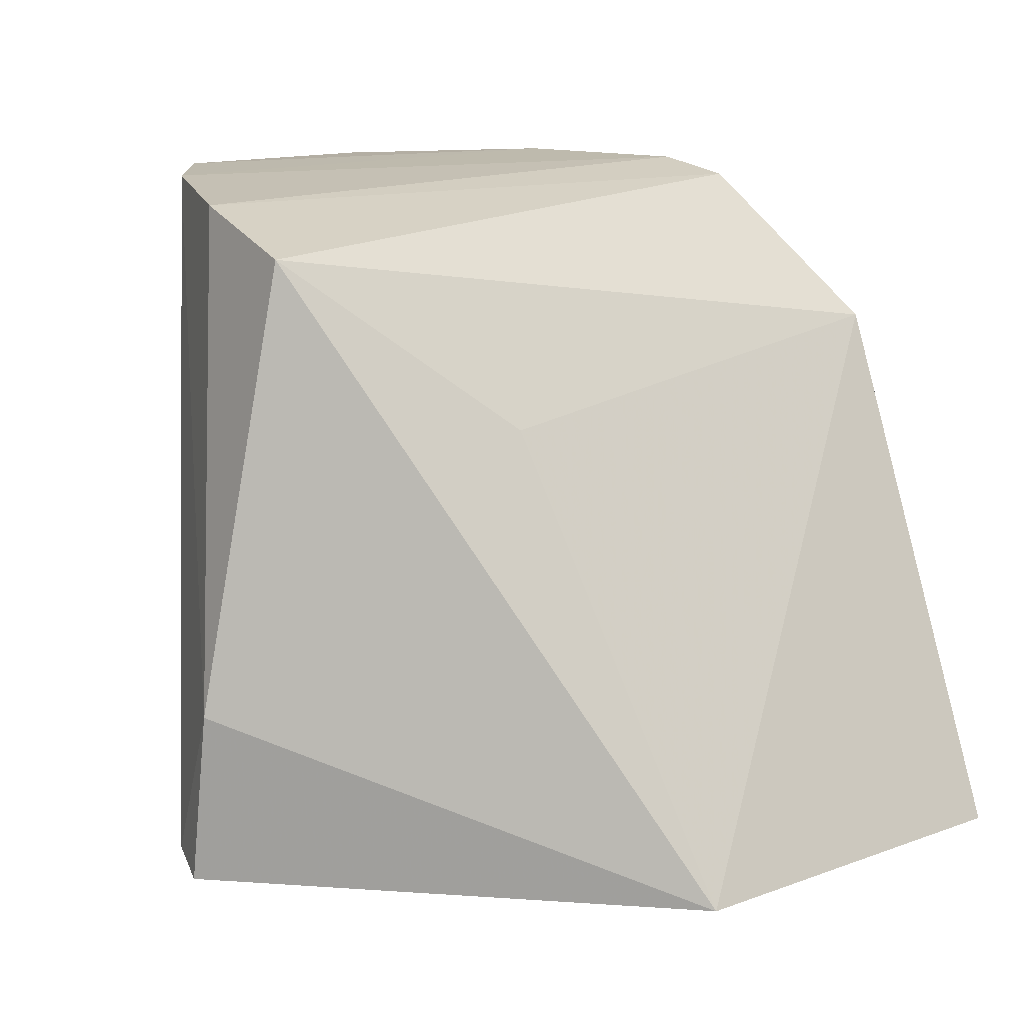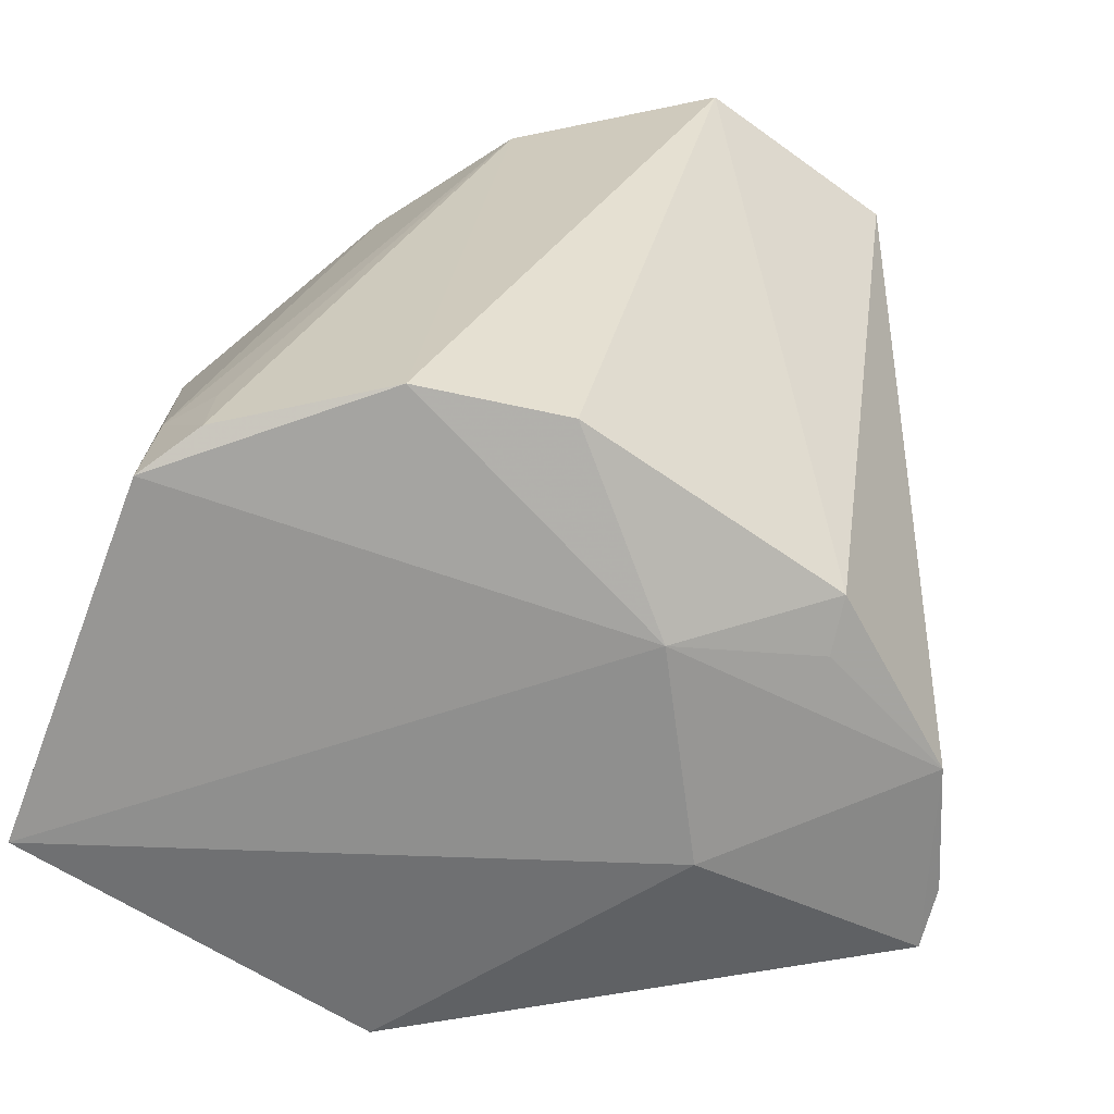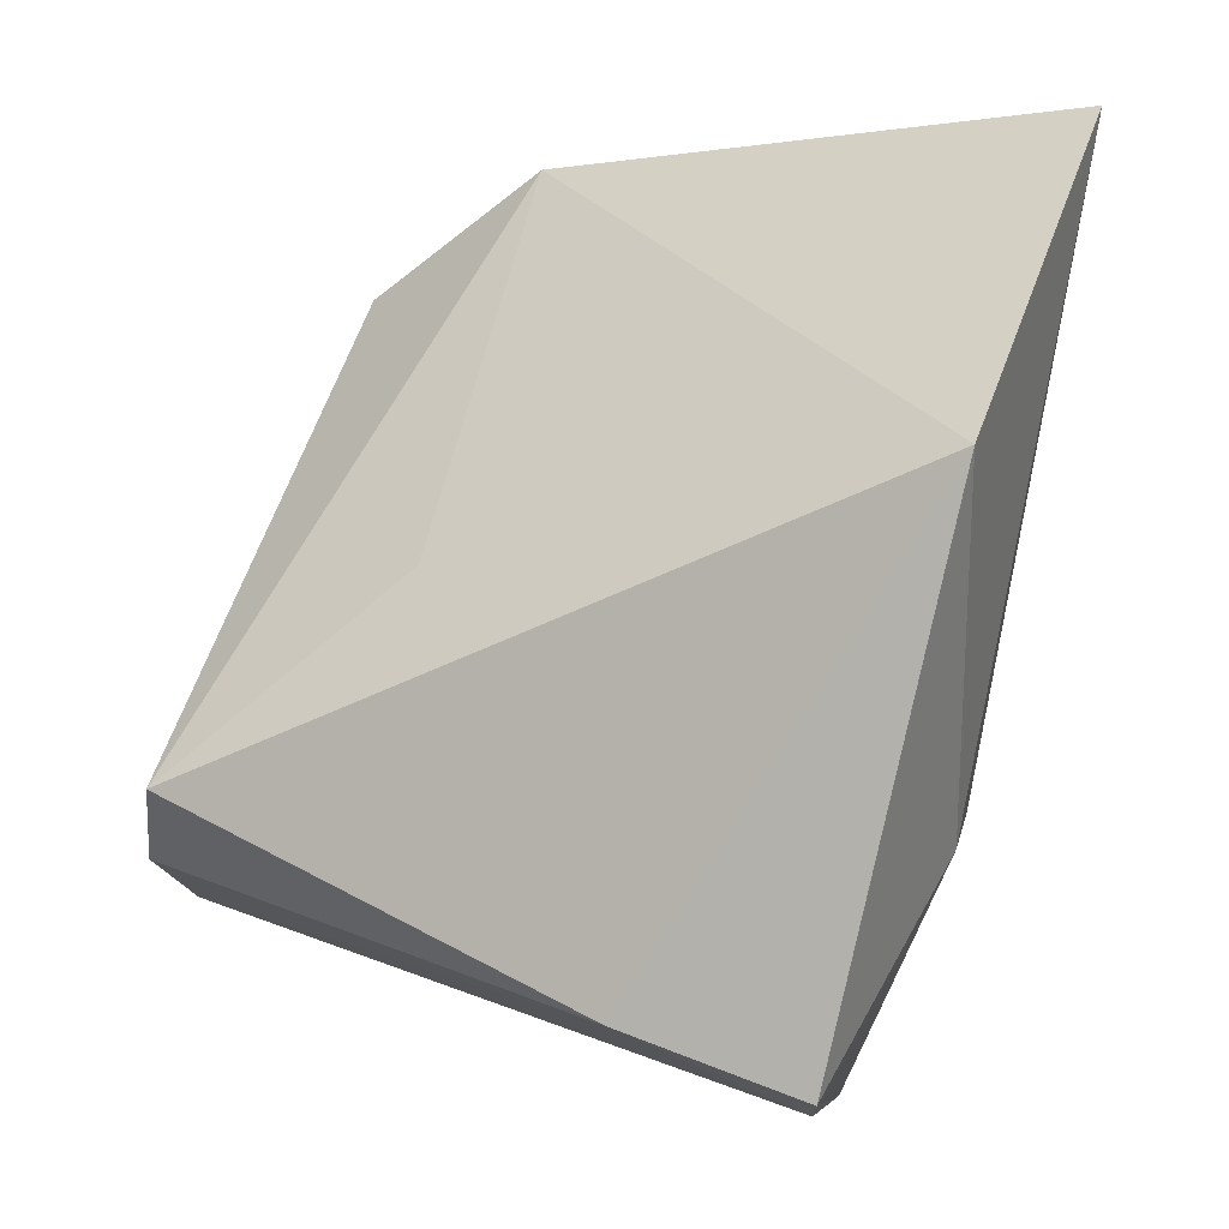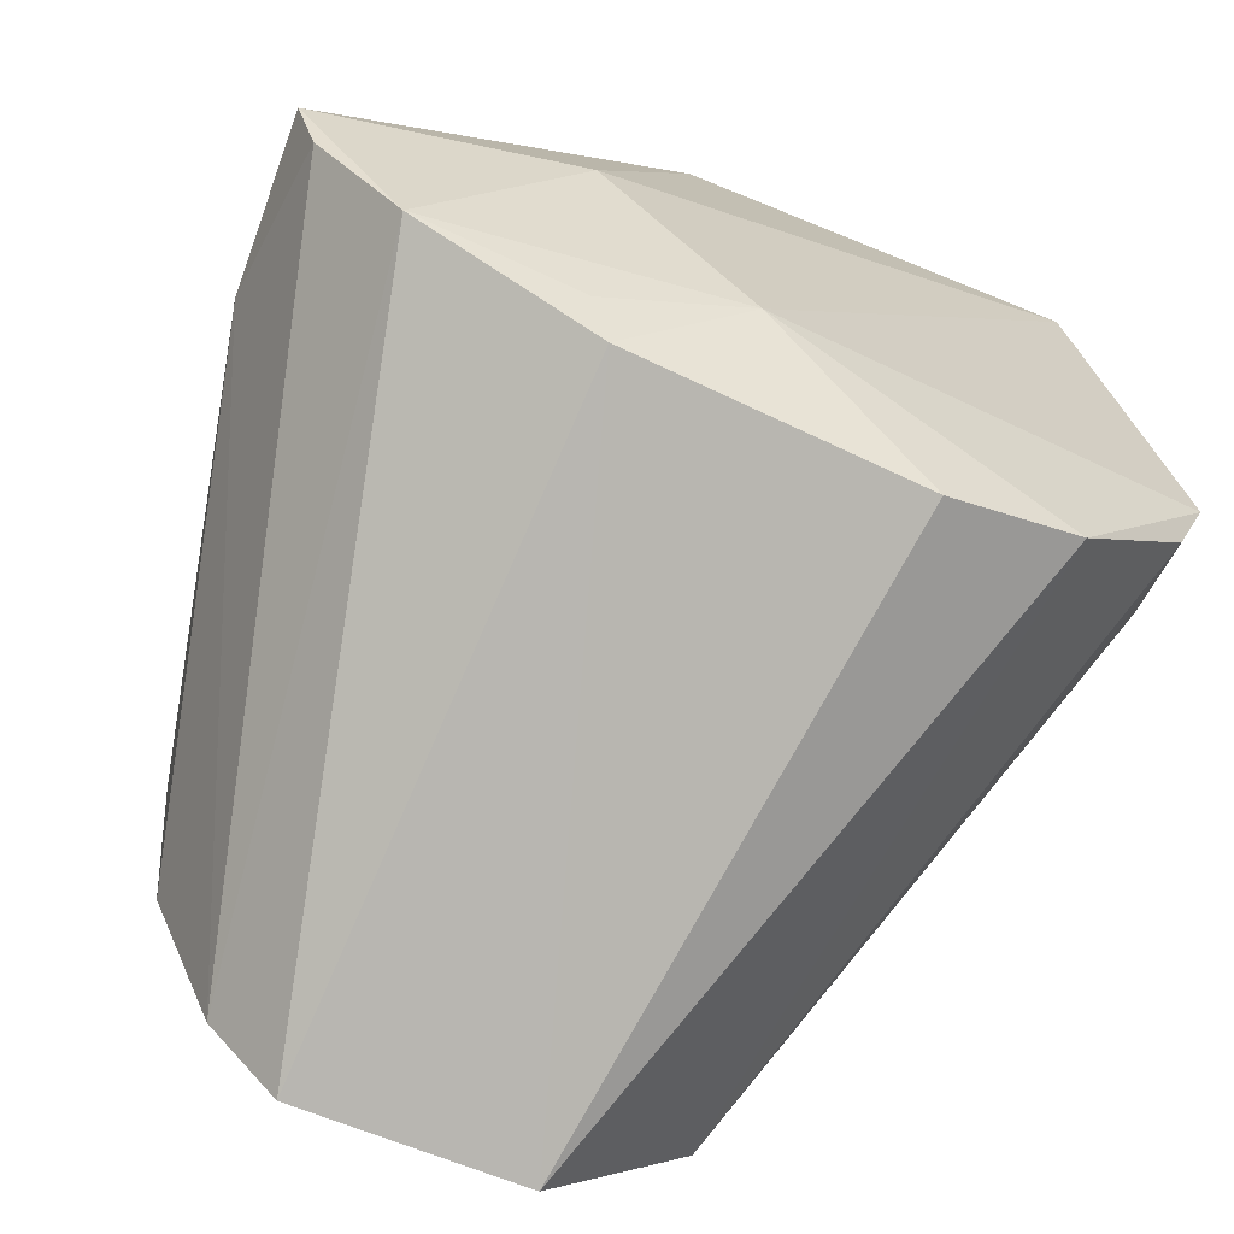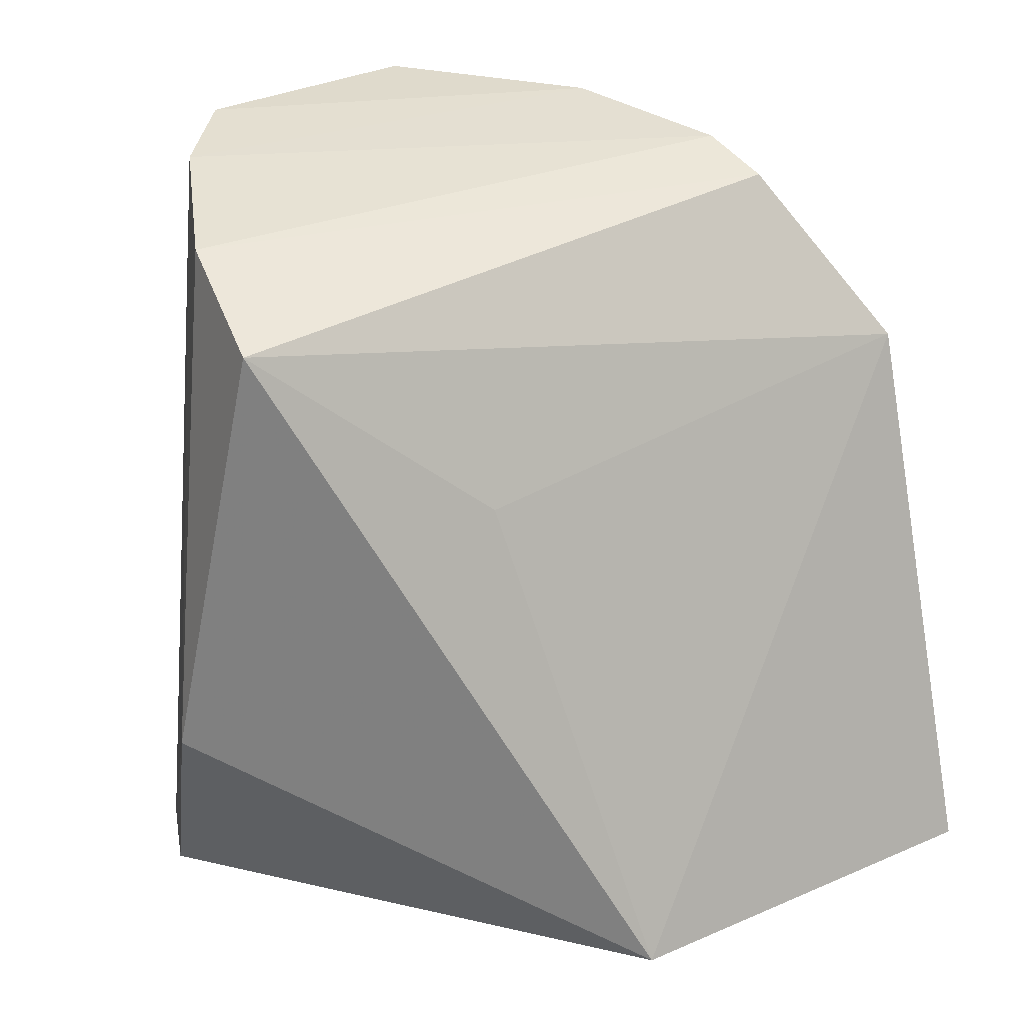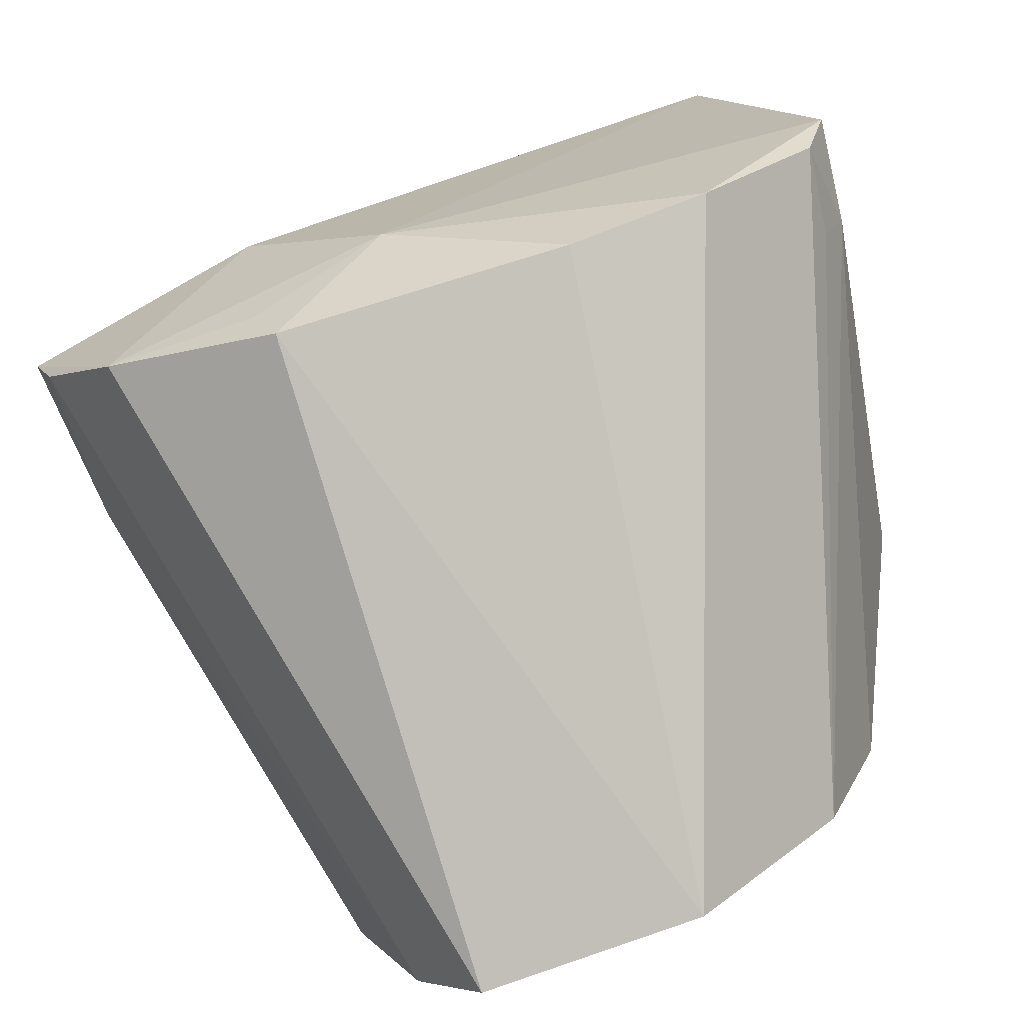
<metadata>
{"format":"obj","ext":"obj","renderer":"f3d","projection":"perspective","resolution":1024,"background":"white","views":[{"elev":18.4,"azim":140.4,"up":"+Z"},{"elev":-63.1,"azim":-35.8,"up":"+Z"},{"elev":51.5,"azim":107.3,"up":"+Y"},{"elev":-67.8,"azim":155.2,"up":"+Y"},{"elev":40.1,"azim":149.3,"up":"+Z"},{"elev":-75.6,"azim":-162.4,"up":"+Y"}]}
</metadata>
<code>
v 0.004524 -0.05594 0.03765
v 0.009617 -0.05503 0.01823
v -0.0058 -0.03872 0.01029
v -0.02304 -0.03851 0.009565
v -0.01224 -0.07348 0.03798
v -0.002359 -0.06647 0.01075
v -0.02511 -0.04968 0.03182
v -0.002503 -0.07328 0.03856
v 0.01023 -0.05547 0.01048
v -0.02627 -0.05778 0.01126
v -0.004237 -0.05016 0.02976
v -0.02162 -0.05583 0.03829
v 0.00349 -0.0626 0.03885
v 0.005563 -0.06268 0.01048
v -0.0006856 -0.05436 0.008277
v -0.01507 -0.06637 0.01092
v -0.02737 -0.05476 0.01062
v -0.02124 -0.05917 0.03871
v 0.0004952 -0.06967 0.03883
v -0.007378 -0.06141 0.008765
v -0.02109 -0.06377 0.01095
v -0.01858 -0.06627 0.03847
v -0.02697 -0.05503 0.01536
v 0.009237 -0.05806 0.01076
v -0.001428 -0.06419 0.01014
v -0.02594 -0.05741 0.01519
f 1 2 3
f 7 3 4
f 8 5 6
f 9 3 2
f 11 7 1
f 11 1 3
f 11 3 7
f 12 1 7
f 13 2 1
f 13 1 12
f 14 8 6
f 15 4 3
f 15 3 9
f 15 9 14
f 16 6 5
f 17 7 4
f 18 13 12
f 18 12 7
f 19 2 13
f 19 8 14
f 19 13 18
f 20 15 14
f 20 6 16
f 20 17 4
f 20 4 15
f 21 16 5
f 21 10 17
f 21 20 16
f 21 17 20
f 22 5 8
f 22 19 18
f 22 8 19
f 22 21 5
f 22 10 21
f 23 17 10
f 23 22 18
f 23 18 7
f 23 7 17
f 24 9 2
f 24 2 19
f 24 19 14
f 24 14 9
f 25 20 14
f 25 14 6
f 25 6 20
f 26 23 10
f 26 10 22
f 26 22 23

</code>
